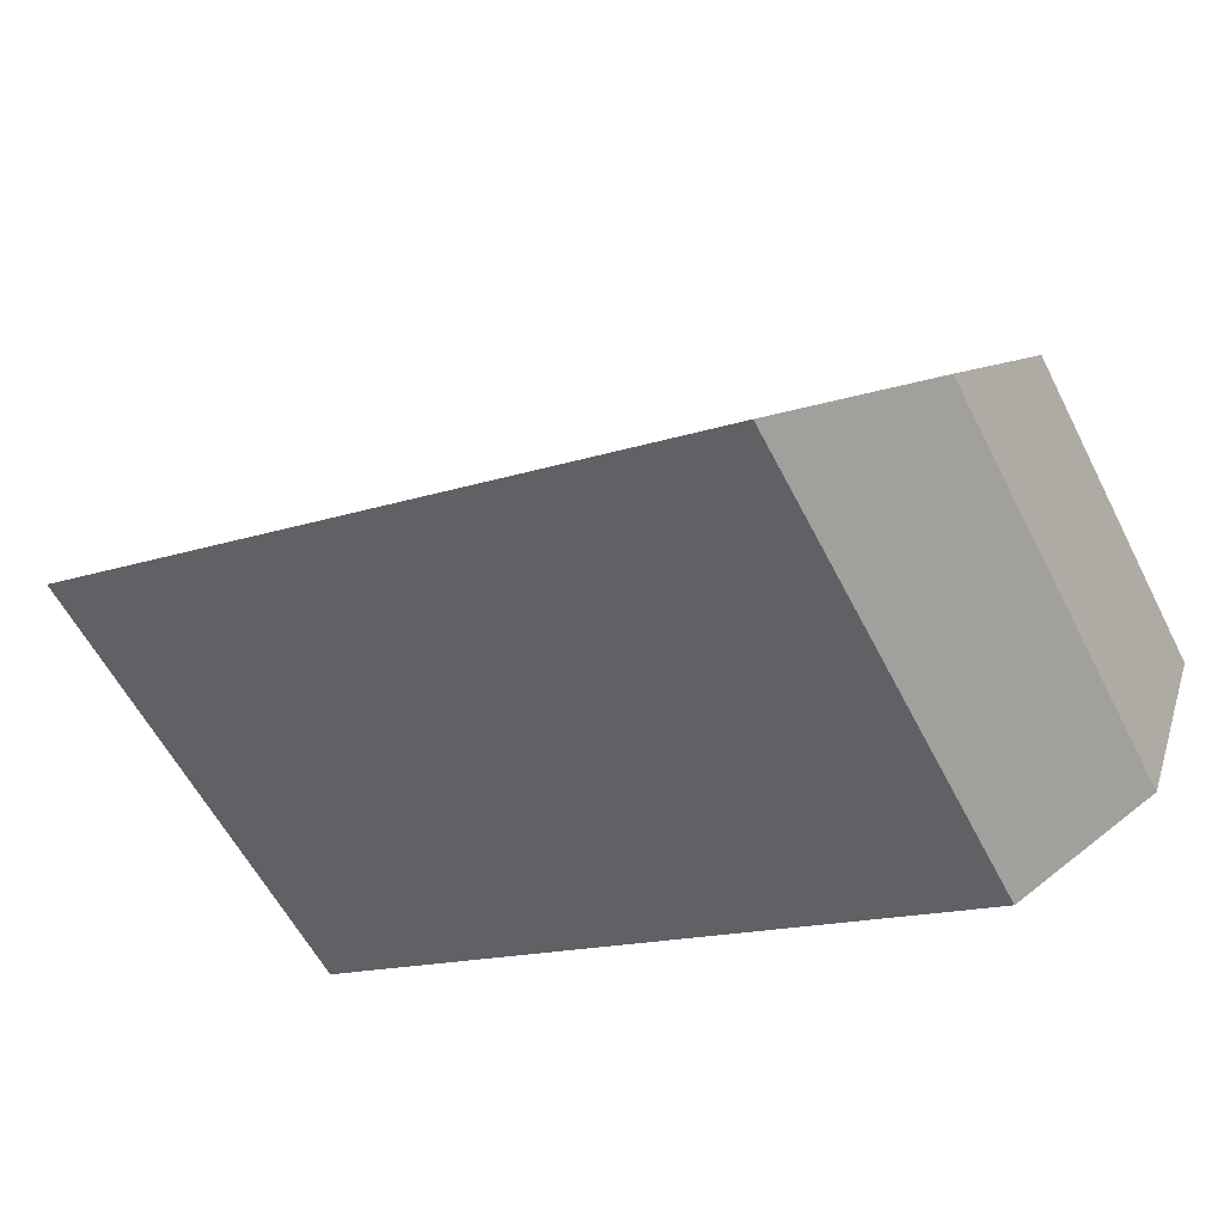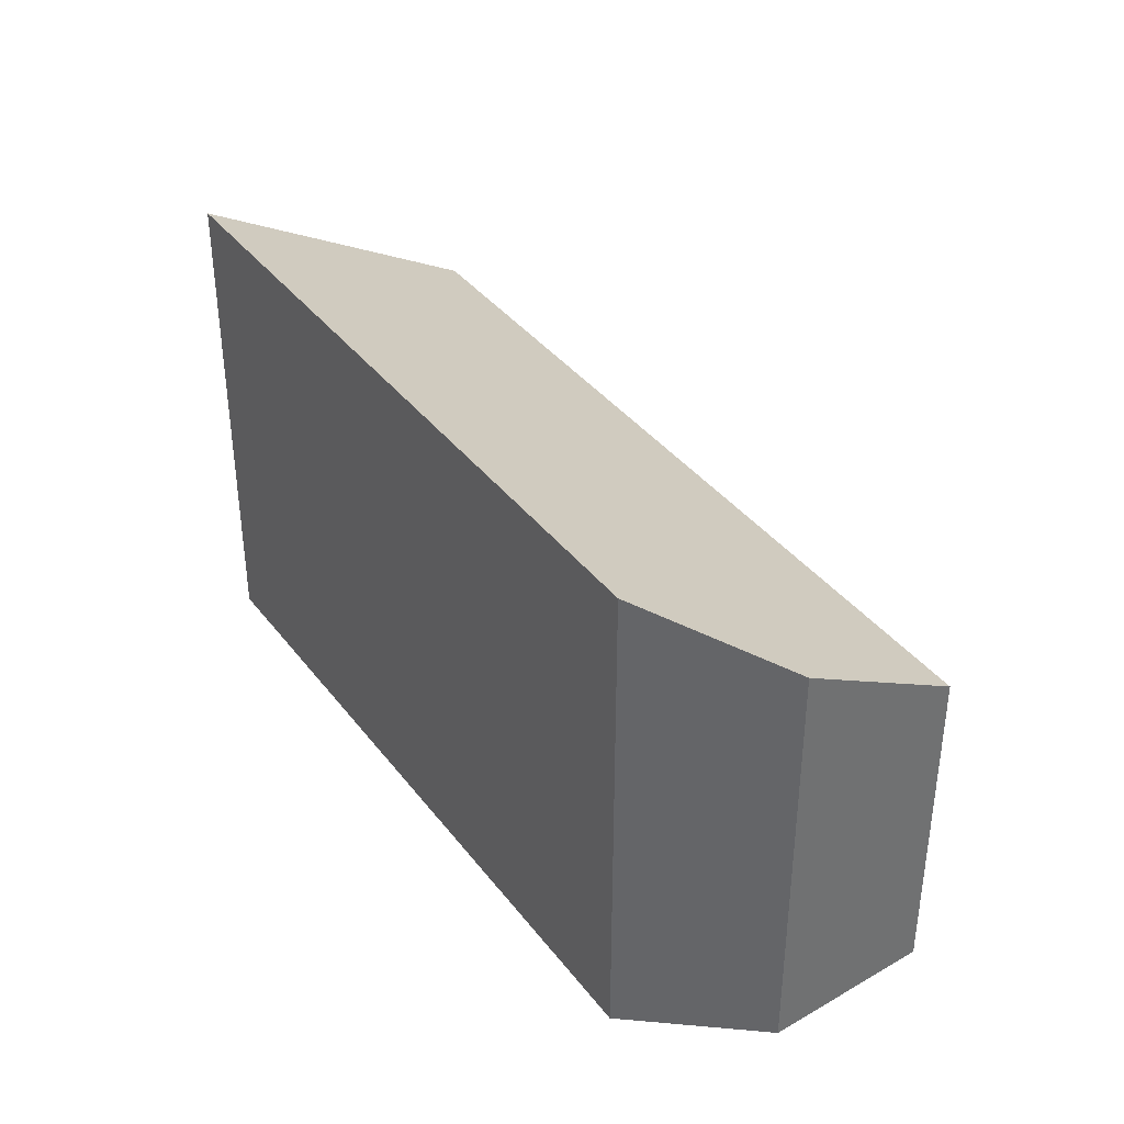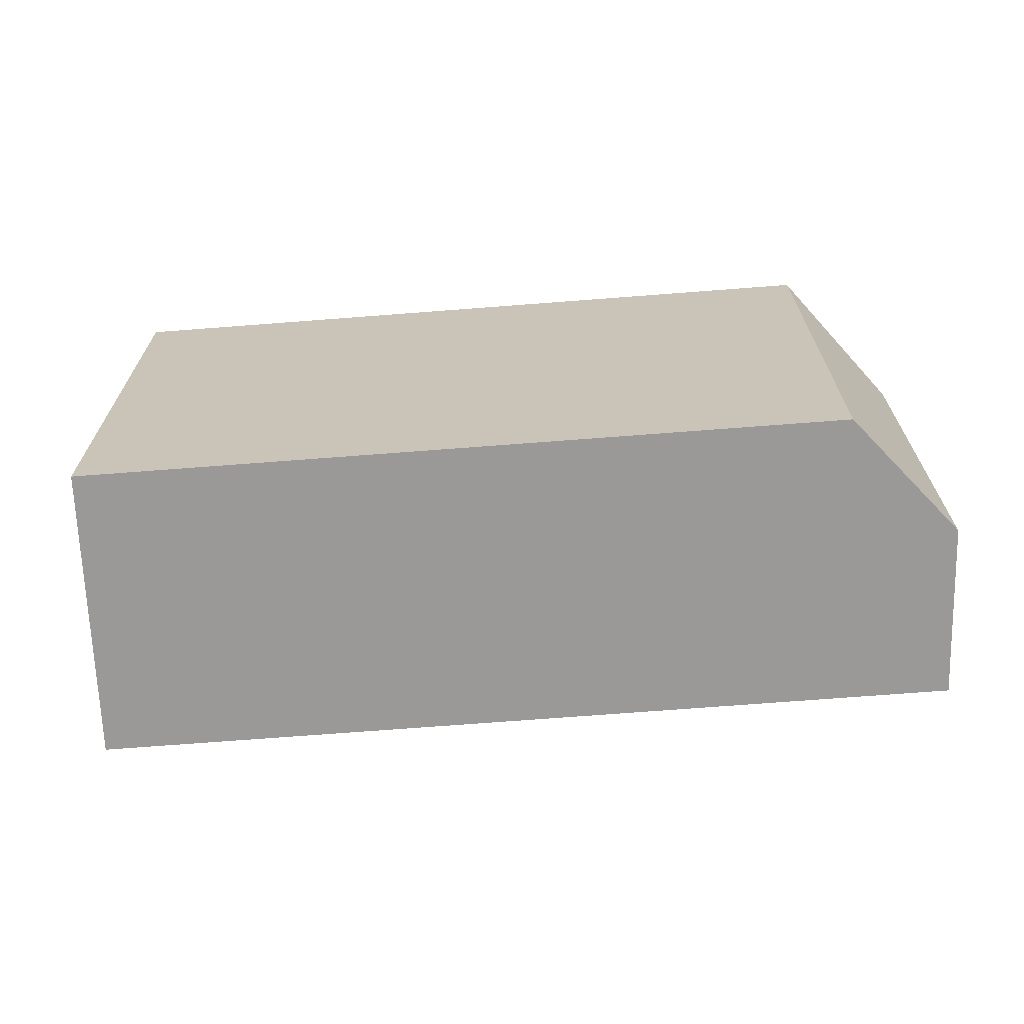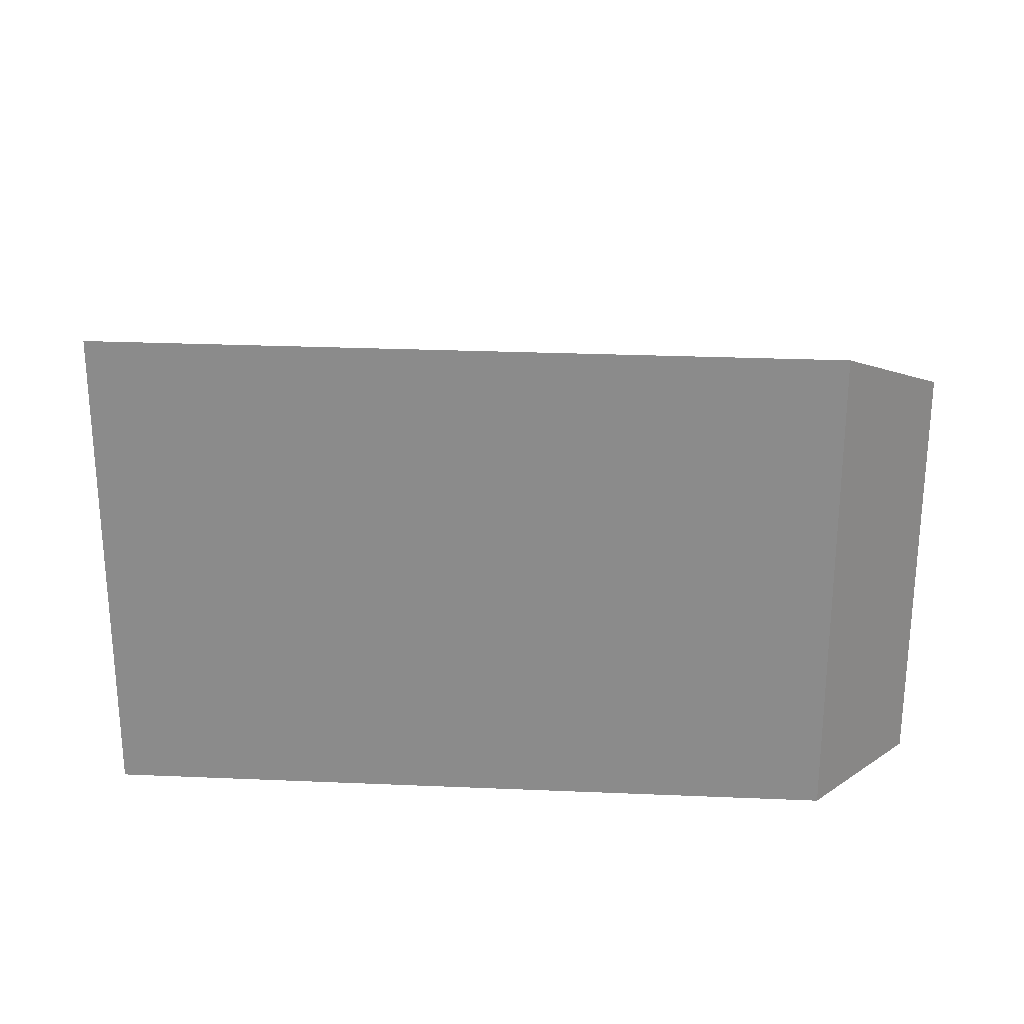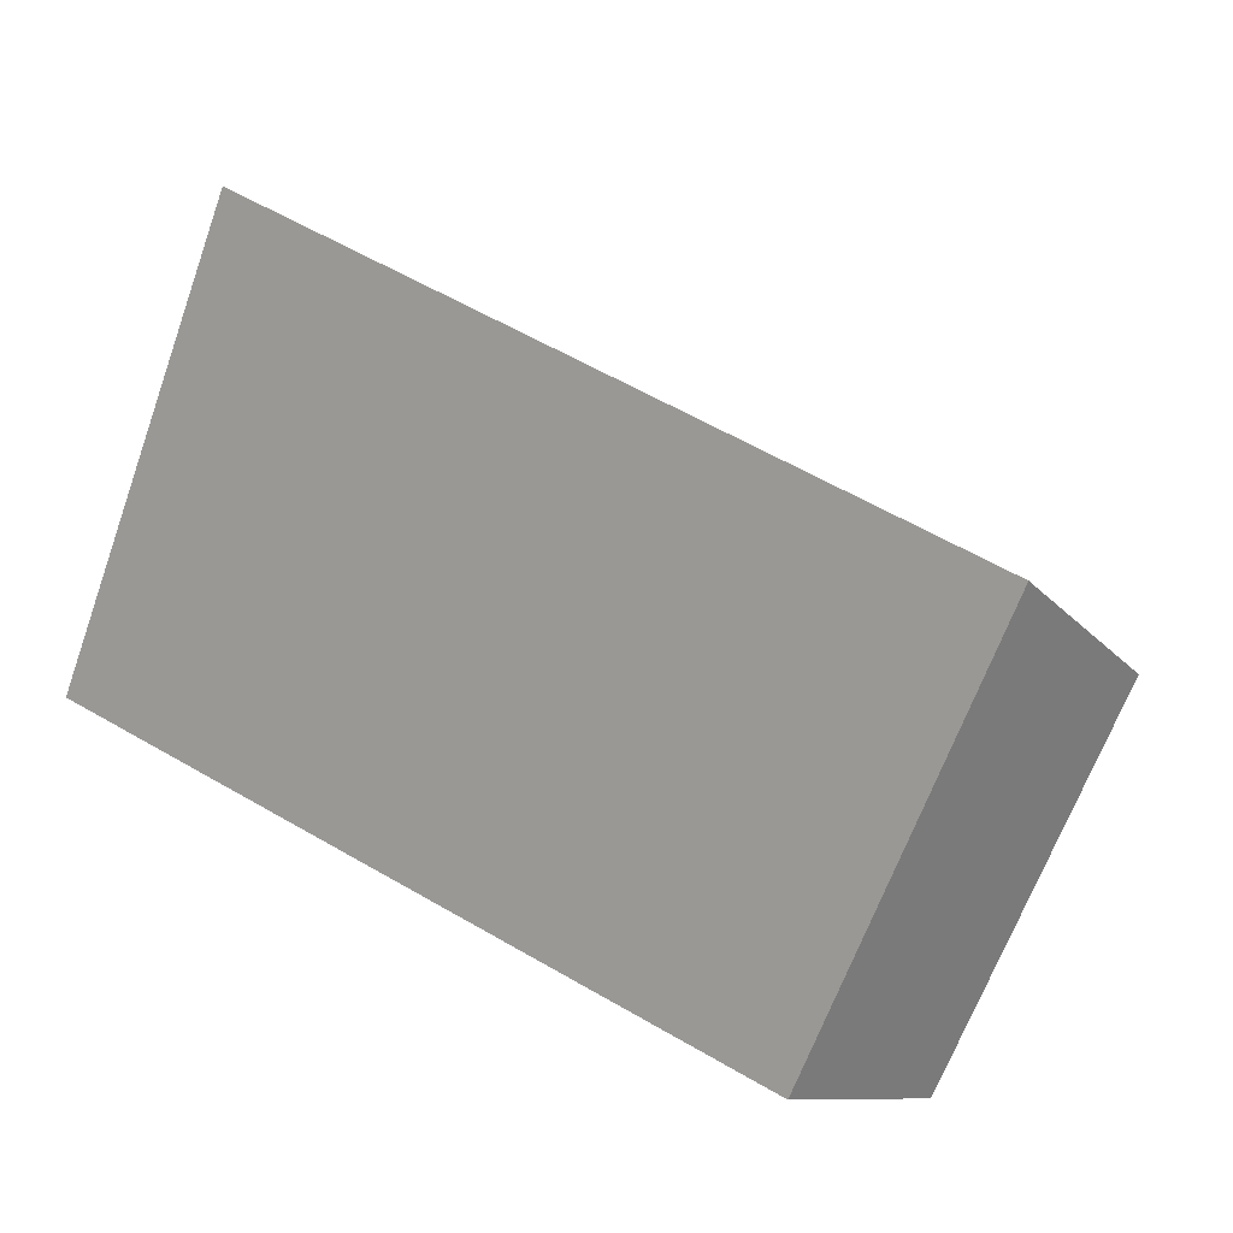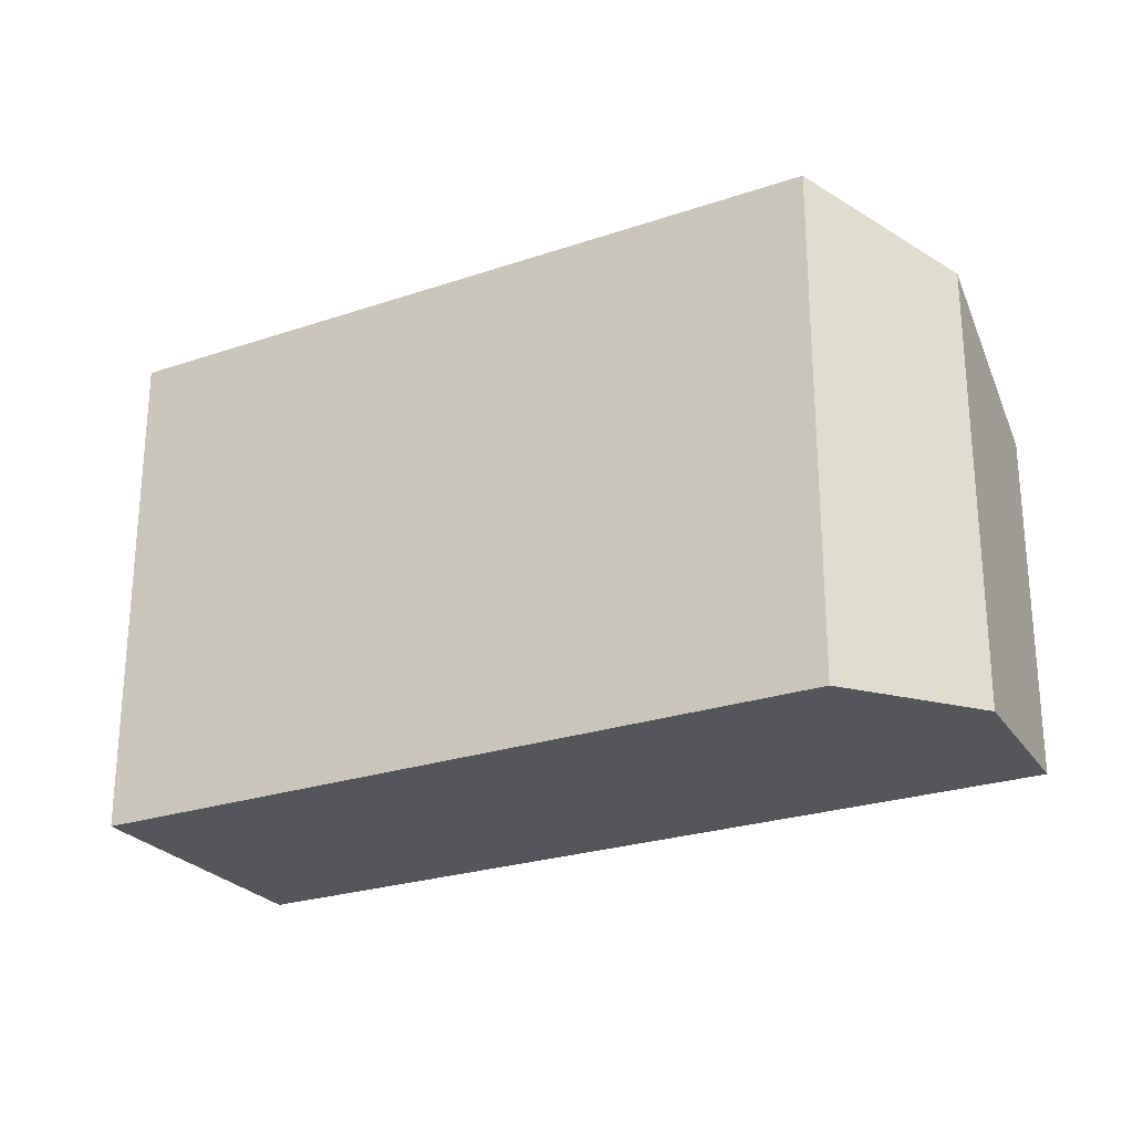
<metadata>
{"format":"obj","ext":"obj","renderer":"f3d","projection":"perspective","resolution":1024,"background":"white","views":[{"elev":-59.1,"azim":-152.9,"up":"+Z"},{"elev":37.7,"azim":-146.1,"up":"+Y"},{"elev":-69.1,"azim":161.2,"up":"+Y"},{"elev":25.6,"azim":160.7,"up":"+Y"},{"elev":-66.7,"azim":160.0,"up":"+Z"},{"elev":-25.1,"azim":-174.4,"up":"+Y"}]}
</metadata>
<code>
v  0 2.584 1.582e-16
v  1.513 3.849 -1.786
v  0.447 3.324 -1.233
v  5.963 2.584 2.566
v  6.777 3.852 0.473
v  6.777 -2.896e-17 0.473
v  1.513 1.094e-16 -1.786
v  0.447 7.55e-17 -1.233
v  0 0 0
v  5.963 -1.571e-16 2.566
g defaultobject
f 1 2 3
f 2 1 4
f 2 4 5
f 6 2 5
f 2 6 7
f 7 3 2
f 3 7 8
f 8 1 3
f 1 8 9
f 9 4 1
f 4 9 10
f 4 6 5
f 6 4 10
f 7 9 8
f 9 7 6
f 9 6 10

</code>
